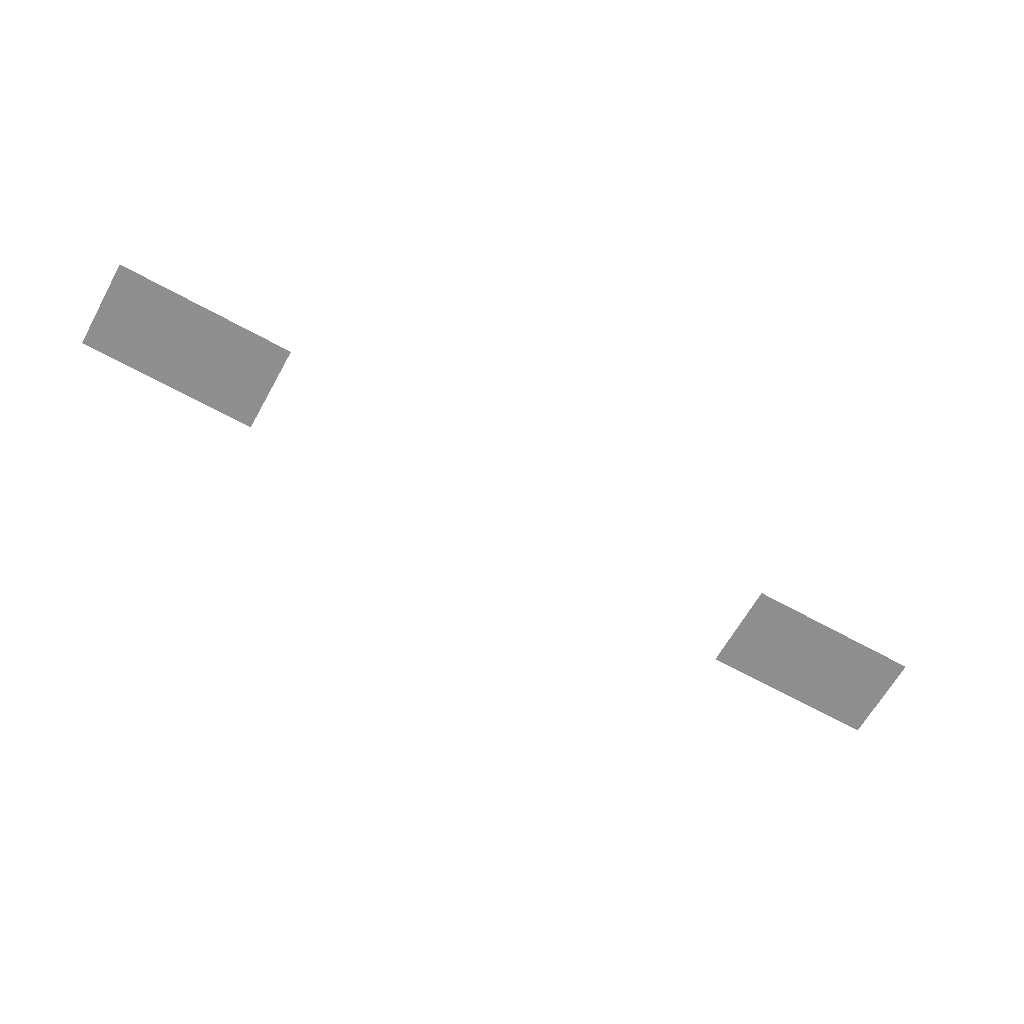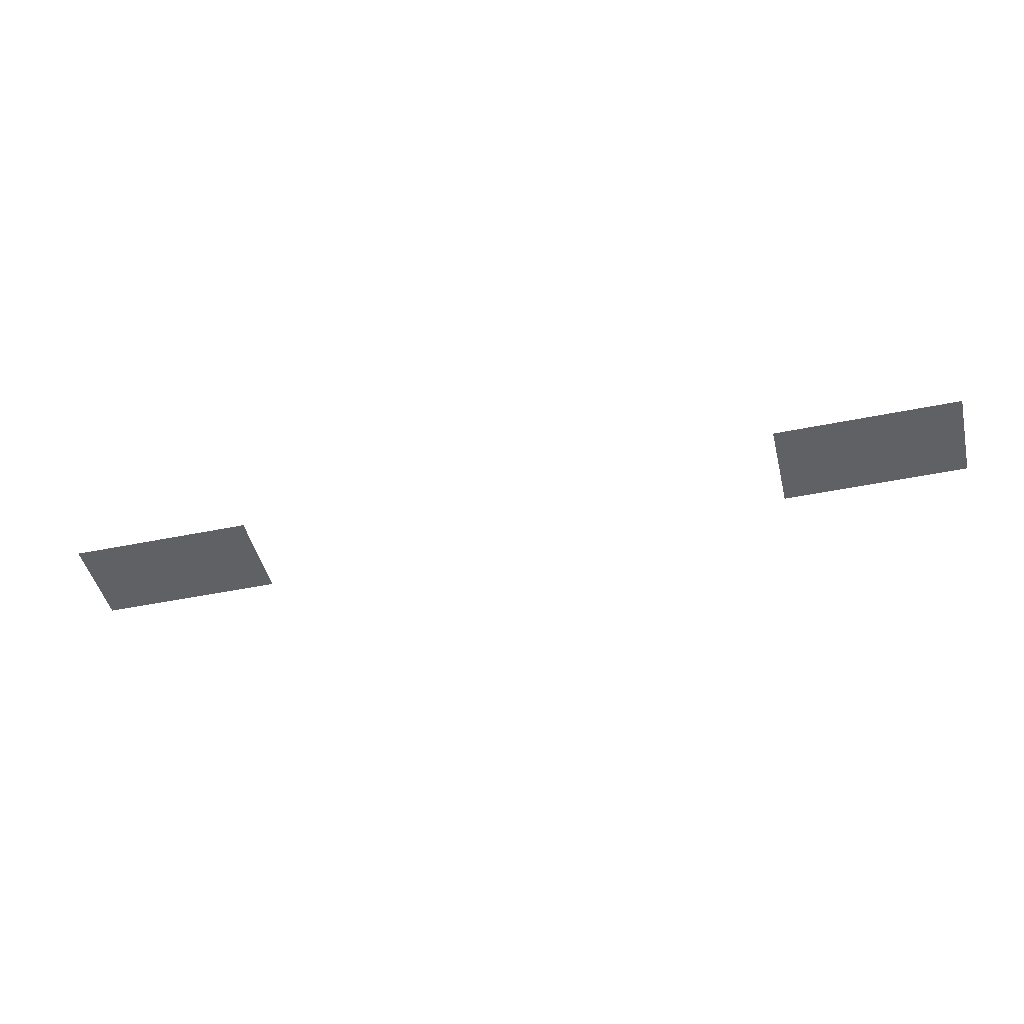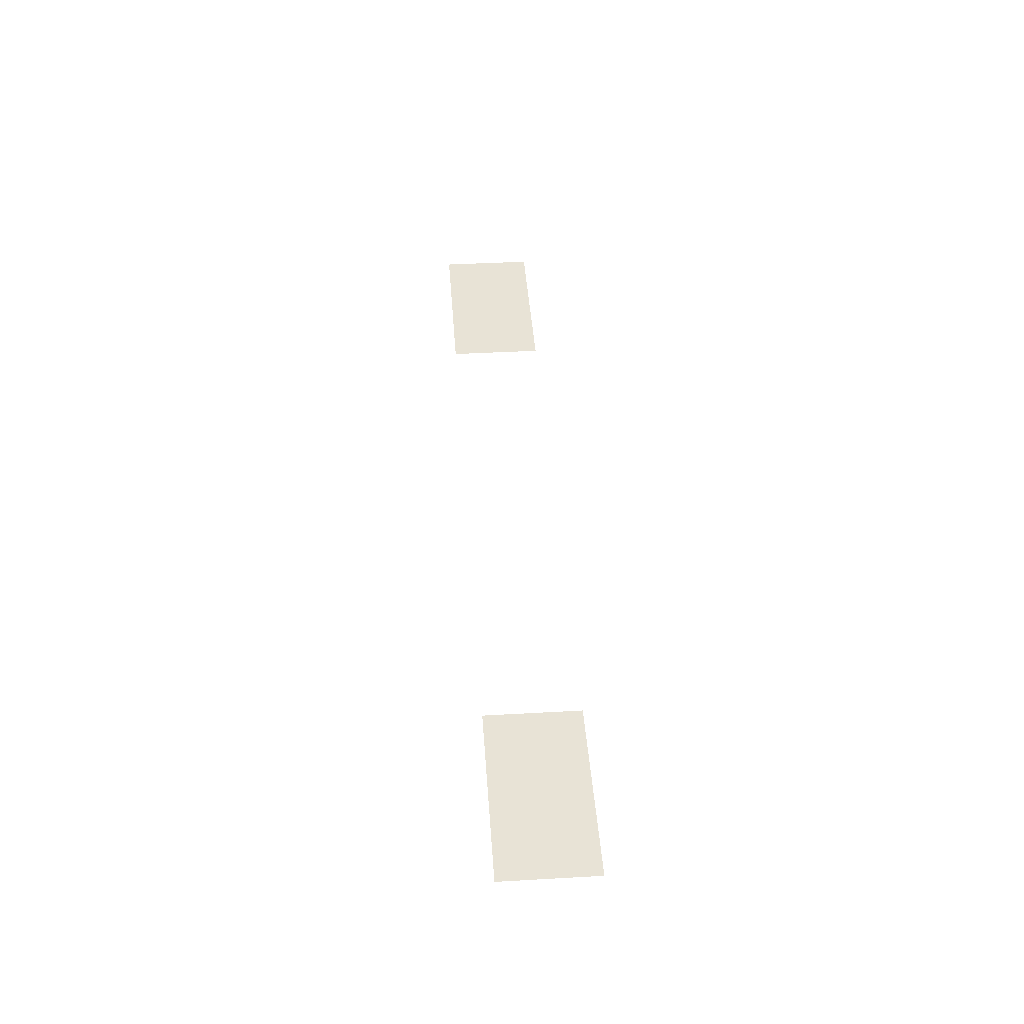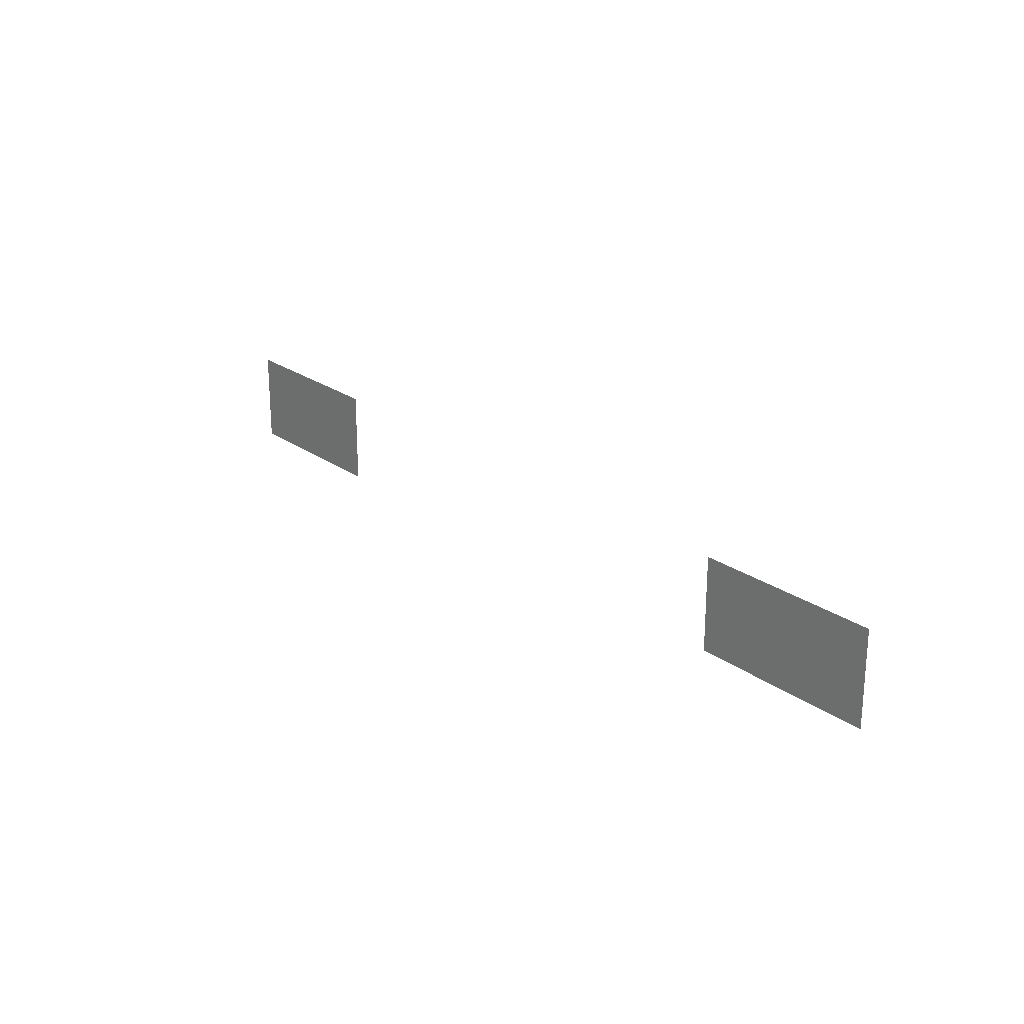
<metadata>
{"format":"obj","ext":"obj","renderer":"f3d","projection":"perspective","resolution":1024,"background":"white","views":[{"elev":-64.8,"azim":150.8,"up":"+Z"},{"elev":-45.4,"azim":-166.6,"up":"+Z"},{"elev":41.8,"azim":-93.9,"up":"+Z"},{"elev":22.4,"azim":-128.7,"up":"+Y"}]}
</metadata>
<code>
v -512 -512 0
v -544 -512 0
v -544 -496 0
v -512 -496 0
v -640 -512 0
v -672 -512 0
v -672 -496 0
v -640 -496 0
g Primer-nivel_mesh_0019
f 1 2 3 4
f 5 6 7 8

</code>
